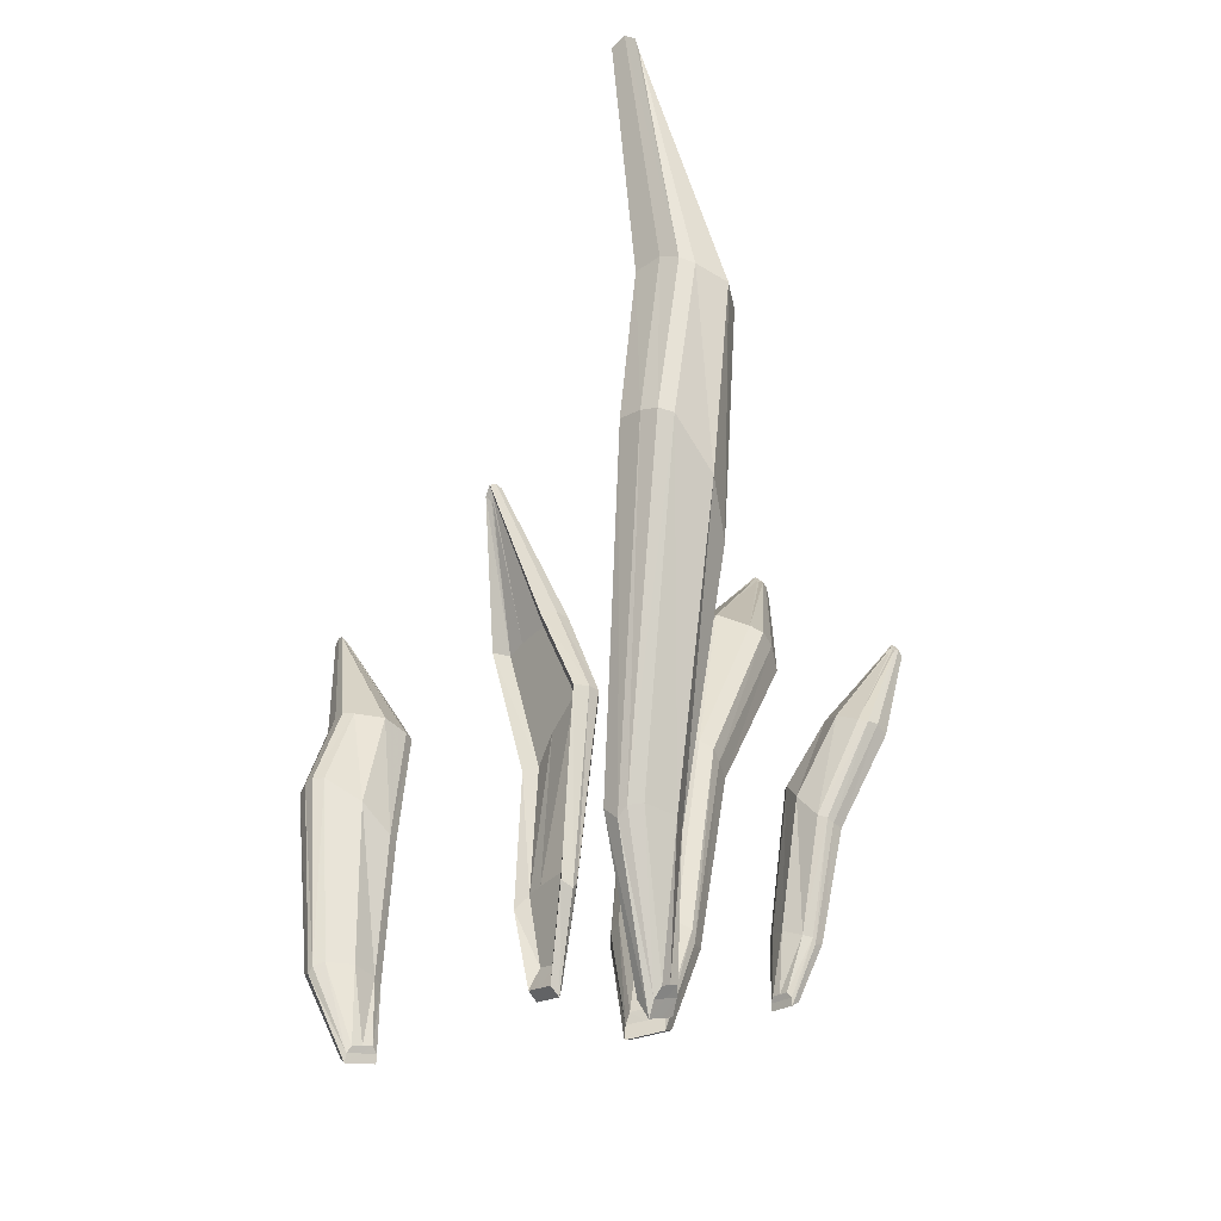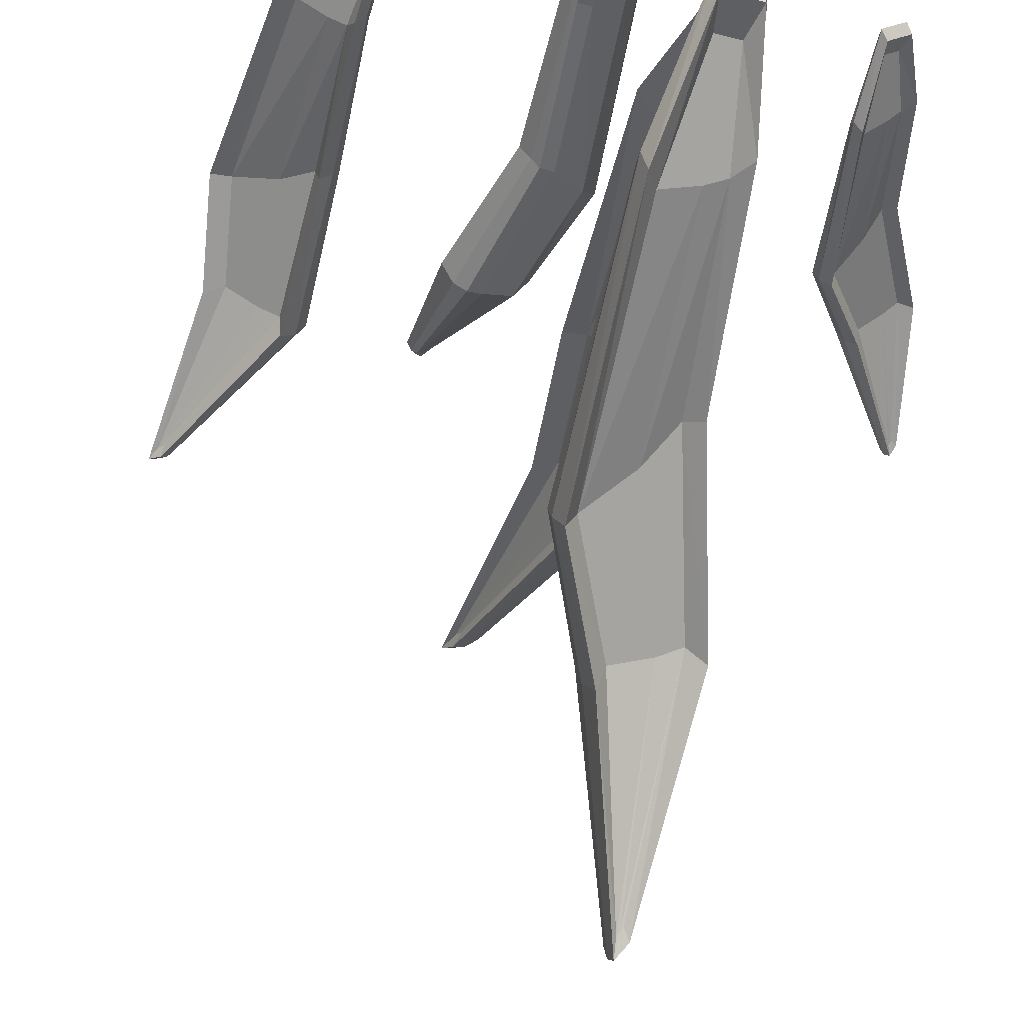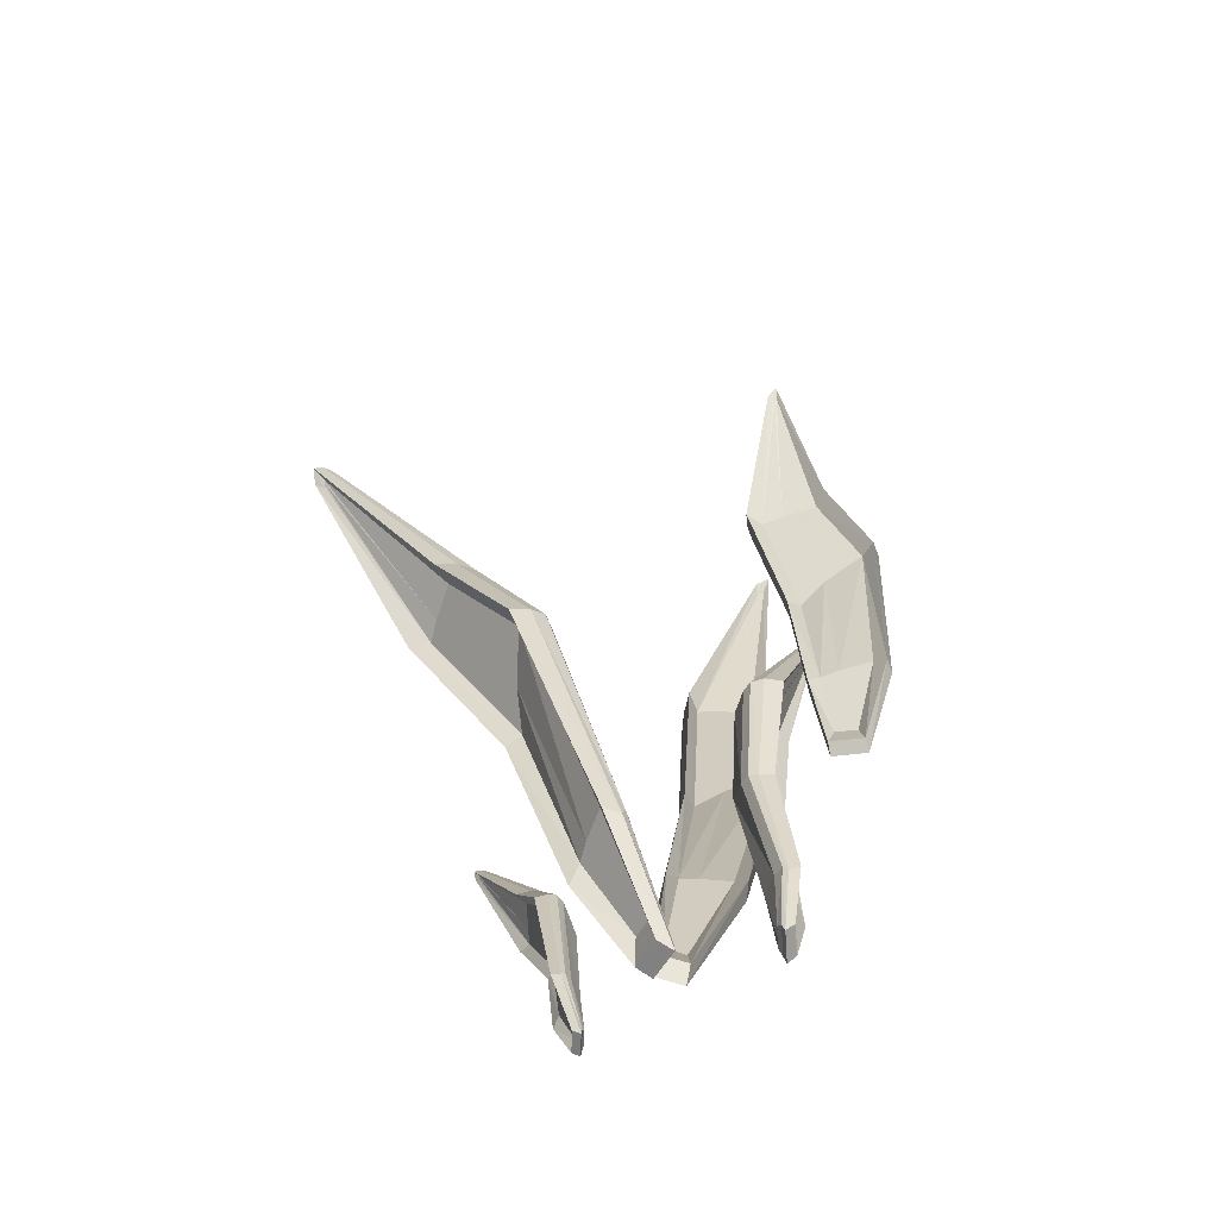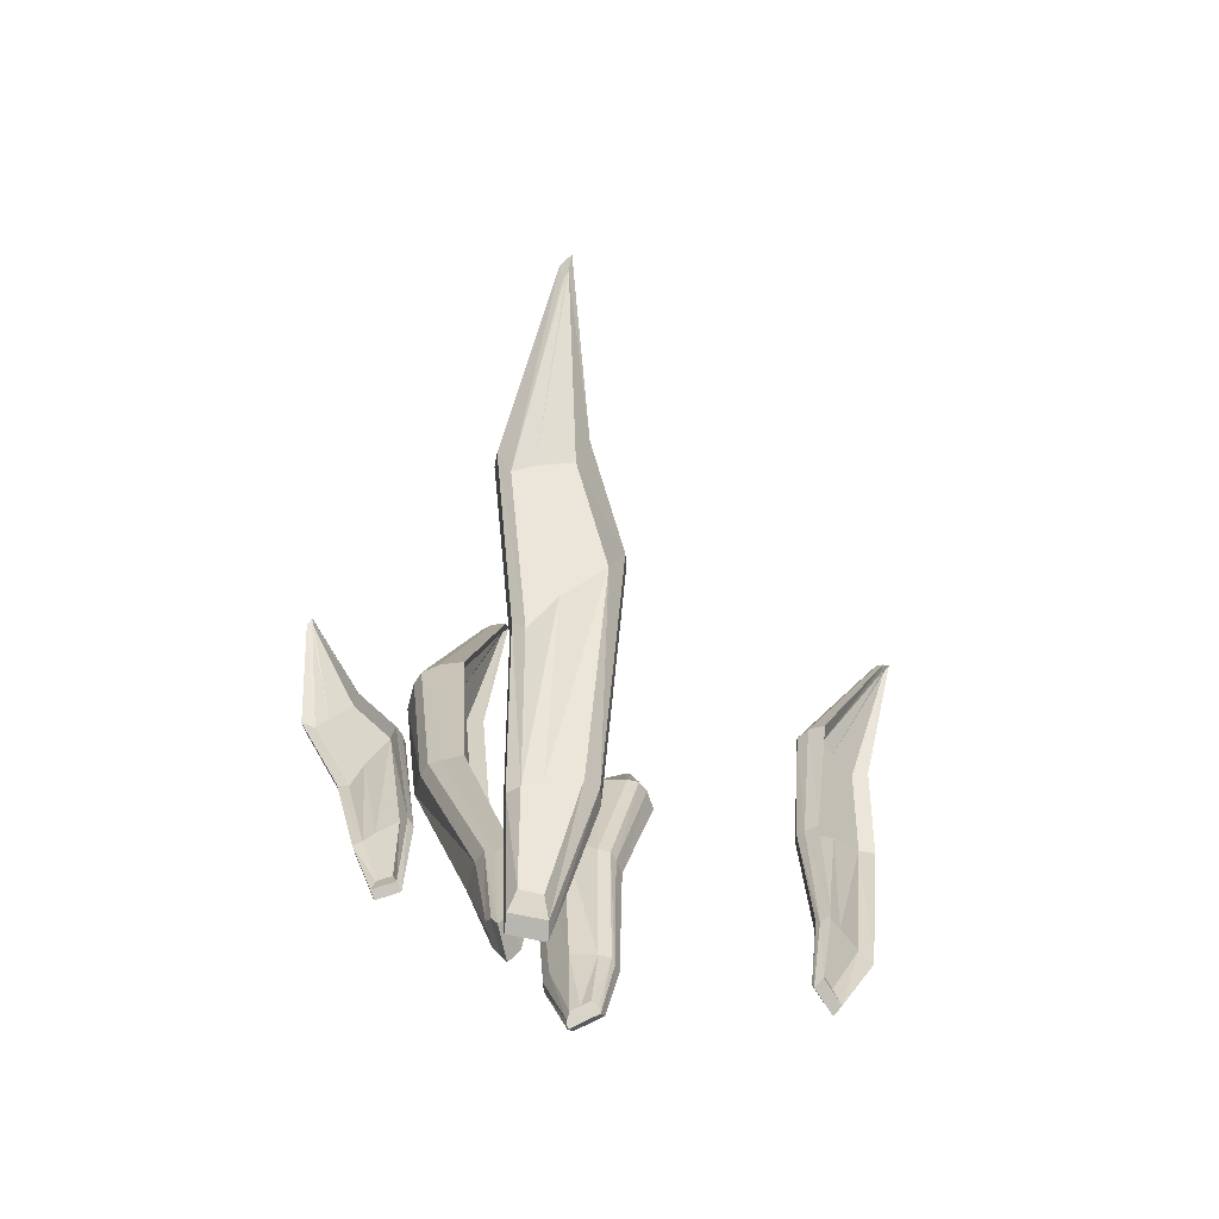
<metadata>
{"format":"obj","ext":"obj","renderer":"f3d","projection":"perspective","resolution":1024,"background":"white","views":[{"elev":-27.9,"azim":9.9,"up":"+Y"},{"elev":-44.2,"azim":-14.1,"up":"+Z"},{"elev":-62.4,"azim":-126.9,"up":"+Y"},{"elev":-64.1,"azim":164.5,"up":"+Y"}]}
</metadata>
<code>
v 0.2424 8.527 0.665
v 0.09654 9.316 0.2315
v 0.1135 11.23 -0.4264
v 0.4799 12.04 -0.8083
v 0.8569 13.04 -1.957
v 0.9431 11.94 -0.6544
v 0.6292 10.74 -0.03961
v 0.4224 8.553 0.6873
v 0.5093 9.242 0.3587
v 0.89 12.99 -1.92
v 0.2117 8.447 0.6534
v 0.02914 9.263 0.1532
v 0.05011 11.21 -0.5217
v 0.4174 12.02 -0.9074
v 0.8508 13.08 -2.003
v 0.9213 12.99 -1.936
v 1.038 11.9 -0.7067
v 0.7237 10.68 -0.08449
v 0.6051 9.195 0.3106
v 0.4729 8.482 0.6875
v 0.8866 13.04 -1.969
v 0.8737 13.01 -1.938
v 0.6959 12.04 -0.6362
v 0.3562 11.03 -0.1359
v 0.2869 9.332 0.3901
v 0.3339 8.54 0.6763
v 0.3444 8.464 0.6707
v 0.2747 8.641 0.5239
v 0.1532 9.337 0.0438
v 0.403 9.309 0.1159
v 0.3605 8.653 0.5342
v 0.4815 10.86 -0.4419
v 0.1853 11.09 -0.6498
v 0.5378 11.82 -1.051
v 0.8114 11.77 -0.9651
v 0.8763 12.92 -2.047
v 0.8917 12.89 -2.028
v 0.2349 8.387 0.5381
v 0.06272 9.174 -0.01146
v 0.1056 11.06 -0.7908
v 0.4826 11.84 -1.223
v 0.8819 13 -2.152
v 0.917 12.95 -2.116
v 0.9704 11.72 -0.8984
v 0.6625 10.64 -0.257
v 1.101 11.72 -1.011
v 0.7719 10.55 -0.3188
v 0.5389 9.271 0.1693
v 0.6372 9.11 0.153
v 0.3677 8.405 0.555
v 0.4435 8.665 0.5443
v 0.4962 8.422 0.5715
v 0.9066 12.87 -2.009
v 0.9511 12.91 -2.08
v 0.9397 12.98 -2.015
v 0.9041 13.03 -2.05
v 0.8674 13.08 -2.087
v 0.4423 11.98 -1.063
v 0.05709 11.15 -0.6401
v 0.02208 9.175 0.1224
v 0.206 8.344 0.6652
v 0.3434 8.362 0.6829
v 0.4765 8.38 0.7001
v 0.6178 9.106 0.2889
v 0.751 10.62 -0.1699
v 1.084 11.85 -0.8494
f 28 29 30 31
f 32 33 34 35
f 30 29 33 32
f 35 34 36 37
f 29 28 38 39
f 33 29 39 40
f 34 33 40 41
f 36 34 41 42
f 37 36 42 43
f 45 44 46 47
f 48 45 47 49
f 28 31 50 38
f 51 48 49 52
f 44 53 54 46
f 53 37 43 54
f 44 35 37 53
f 45 32 35 44
f 48 30 32 45
f 31 30 48 51
f 50 31 51 52
f 1 26 25 2
f 24 23 4 3
f 25 24 3 2
f 23 22 5 4
f 2 12 11 1
f 3 13 12 2
f 4 14 13 3
f 5 15 14 4
f 22 21 15 5
f 7 18 17 6
f 9 19 18 7
f 1 11 27 26
f 8 20 19 9
f 6 17 16 10
f 10 16 21 22
f 6 10 22 23
f 7 6 23 24
f 9 7 24 25
f 26 8 9 25
f 27 20 8 26
f 11 12 60 61
f 12 13 59 60
f 13 14 58 59
f 14 15 57 58
f 15 21 56 57
f 17 18 65 66
f 18 19 64 65
f 27 11 61 62
f 19 20 63 64
f 16 17 66 55
f 21 16 55 56
f 20 27 62 63
f 56 55 54 43
f 57 56 43 42
f 58 57 42 41
f 59 58 41 40
f 60 59 40 39
f 61 60 39 38
f 62 61 38 50
f 63 62 50 52
f 64 63 52 49
f 65 64 49 47
f 66 65 47 46
f 55 66 46 54
v 1.165 8.572 0.6796
v 1.164 9.03 0.5638
v 1.291 10.06 0.5737
v 1.572 10.49 0.6407
v 2.024 11.13 0.3875
v 1.807 10.4 0.8355
v 1.511 9.737 0.8279
v 1.263 8.572 0.7488
v 1.374 8.952 0.7357
v 2.035 11.1 0.4044
v 1.15 8.536 0.6524
v 1.142 9.019 0.4996
v 1.275 10.07 0.5081
v 1.558 10.51 0.5747
v 2.029 11.16 0.3735
v 2.054 11.1 0.4074
v 1.873 10.38 0.8347
v 1.575 9.712 0.8282
v 1.44 8.931 0.7359
v 1.293 8.534 0.7531
v 2.042 11.13 0.3907
v 2.03 11.11 0.3961
v 1.66 10.46 0.7844
v 1.371 9.911 0.7476
v 1.239 9.004 0.6959
v 1.215 8.572 0.7147
v 1.223 8.535 0.7035
v 1.212 8.647 0.6438
v 1.235 9.065 0.5
v 1.364 9.026 0.6043
v 1.259 8.647 0.6767
v 1.509 9.865 0.6216
v 1.381 10.02 0.4722
v 1.659 10.42 0.5143
v 1.799 10.37 0.63
v 2.053 11.09 0.3383
v 2.057 11.07 0.347
v 1.189 8.523 0.5982
v 1.197 8.997 0.4216
v 1.365 10.03 0.3798
v 1.663 10.46 0.4241
v 2.075 11.14 0.3081
v 2.087 11.11 0.3266
v 1.876 10.33 0.7007
v 1.577 9.719 0.7249
v 1.975 10.33 0.6893
v 1.653 9.678 0.7167
v 1.431 8.993 0.6641
v 1.493 8.91 0.6614
v 1.261 8.521 0.6492
v 1.304 8.646 0.7084
v 1.331 8.52 0.6986
v 2.062 11.06 0.3555
v 2.098 11.08 0.3446
v 2.079 11.11 0.379
v 2.067 11.14 0.3611
v 2.054 11.16 0.3427
v 1.605 10.51 0.5056
v 1.304 10.06 0.4479
v 1.145 8.981 0.4696
v 1.146 8.485 0.6398
v 1.221 8.484 0.6927
v 1.293 8.482 0.7439
v 1.453 8.89 0.7161
v 1.609 9.69 0.7878
v 1.93 10.38 0.7775
f 94 95 96 97
f 98 99 100 101
f 96 95 99 98
f 101 100 102 103
f 95 94 104 105
f 99 95 105 106
f 100 99 106 107
f 102 100 107 108
f 103 102 108 109
f 111 110 112 113
f 114 111 113 115
f 94 97 116 104
f 117 114 115 118
f 110 119 120 112
f 119 103 109 120
f 110 101 103 119
f 111 98 101 110
f 114 96 98 111
f 97 96 114 117
f 116 97 117 118
f 67 92 91 68
f 90 89 70 69
f 91 90 69 68
f 89 88 71 70
f 68 78 77 67
f 69 79 78 68
f 70 80 79 69
f 71 81 80 70
f 88 87 81 71
f 73 84 83 72
f 75 85 84 73
f 67 77 93 92
f 74 86 85 75
f 72 83 82 76
f 76 82 87 88
f 72 76 88 89
f 73 72 89 90
f 75 73 90 91
f 92 74 75 91
f 93 86 74 92
f 77 78 126 127
f 78 79 125 126
f 79 80 124 125
f 80 81 123 124
f 81 87 122 123
f 83 84 131 132
f 84 85 130 131
f 93 77 127 128
f 85 86 129 130
f 82 83 132 121
f 87 82 121 122
f 86 93 128 129
f 122 121 120 109
f 123 122 109 108
f 124 123 108 107
f 125 124 107 106
f 126 125 106 105
f 127 126 105 104
f 128 127 104 116
f 129 128 116 118
f 130 129 118 115
f 131 130 115 113
f 132 131 113 112
f 121 132 112 120
v -0.08605 8.539 1.258
v 0.02767 9.126 1.387
v 0.1507 10.47 1.312
v -0.07948 11.08 1.172
v -0.5077 12.02 1.416
v -0.3806 11.01 0.8974
v -0.188 10.09 0.9728
v -0.2024 8.56 1.157
v -0.2405 9.072 1.143
v -0.5261 11.99 1.396
v -0.0808 8.492 1.296
v 0.04488 9.111 1.472
v 0.1655 10.48 1.398
v -0.06508 11.1 1.259
v -0.5085 12.06 1.431
v -0.5476 12 1.39
v -0.4683 11 0.8913
v -0.2757 10.08 0.9657
v -0.3289 9.063 1.136
v -0.2497 8.52 1.149
v -0.5283 12.03 1.41
v -0.5171 12.01 1.406
v -0.1842 11.05 0.9782
v 0.02686 10.28 1.085
v -0.06031 9.104 1.209
v -0.1452 8.55 1.207
v -0.1666 8.506 1.222
v -0.1288 8.649 1.295
v -0.06044 9.193 1.459
v -0.2213 9.172 1.31
v -0.1844 8.659 1.247
v -0.1736 10.27 1.233
v 0.01449 10.44 1.434
v -0.2238 11.02 1.328
v -0.3998 10.98 1.164
v -0.5572 11.98 1.473
v -0.5652 11.96 1.463
v -0.1387 8.489 1.362
v -0.03886 9.103 1.567
v 0.02711 10.46 1.554
v -0.2277 11.08 1.442
v -0.5736 12.05 1.505
v -0.5922 12.02 1.482
v -0.5018 10.95 1.066
v -0.2872 10.1 1.098
v -0.6252 10.98 1.068
v -0.3959 10.07 1.101
v -0.3086 9.143 1.227
v -0.4089 9.056 1.226
v -0.2247 8.503 1.288
v -0.2382 8.668 1.201
v -0.308 8.517 1.216
v -0.573 11.95 1.453
v -0.6102 11.99 1.461
v -0.5778 12.01 1.421
v -0.5586 12.04 1.443
v -0.5386 12.07 1.465
v -0.1324 11.11 1.342
v 0.1186 10.47 1.473
v 0.02677 9.065 1.512
v -0.09041 8.426 1.315
v -0.1794 8.441 1.238
v -0.2655 8.456 1.163
v -0.3585 9.016 1.162
v -0.3292 10.06 1.014
v -0.5471 11.02 0.9581
f 160 161 162 163
f 164 165 166 167
f 162 161 165 164
f 167 166 168 169
f 161 160 170 171
f 165 161 171 172
f 166 165 172 173
f 168 166 173 174
f 169 168 174 175
f 177 176 178 179
f 180 177 179 181
f 160 163 182 170
f 183 180 181 184
f 176 185 186 178
f 185 169 175 186
f 176 167 169 185
f 177 164 167 176
f 180 162 164 177
f 163 162 180 183
f 182 163 183 184
f 133 158 157 134
f 156 155 136 135
f 157 156 135 134
f 155 154 137 136
f 134 144 143 133
f 135 145 144 134
f 136 146 145 135
f 137 147 146 136
f 154 153 147 137
f 139 150 149 138
f 141 151 150 139
f 133 143 159 158
f 140 152 151 141
f 138 149 148 142
f 142 148 153 154
f 138 142 154 155
f 139 138 155 156
f 141 139 156 157
f 158 140 141 157
f 159 152 140 158
f 143 144 192 193
f 144 145 191 192
f 145 146 190 191
f 146 147 189 190
f 147 153 188 189
f 149 150 197 198
f 150 151 196 197
f 159 143 193 194
f 151 152 195 196
f 148 149 198 187
f 153 148 187 188
f 152 159 194 195
f 188 187 186 175
f 189 188 175 174
f 190 189 174 173
f 191 190 173 172
f 192 191 172 171
f 193 192 171 170
f 194 193 170 182
f 195 194 182 184
f 196 195 184 181
f 197 196 181 179
f 198 197 179 178
f 187 198 178 186
v -1.584 8.401 0.6856
v -1.782 8.968 0.7278
v -1.857 10.29 0.7427
v -1.747 10.89 0.4859
v -2.01 11.76 -0.03393
v -1.429 10.83 0.2383
v -1.443 9.943 0.4931
v -1.471 8.425 0.5849
v -1.501 8.923 0.506
v -1.981 11.72 -0.04779
v -1.617 8.351 0.6894
v -1.866 8.945 0.7339
v -1.944 10.29 0.7444
v -1.834 10.9 0.4867
v -2.03 11.79 -0.04034
v -1.972 11.73 -0.07135
v -1.41 10.82 0.1543
v -1.421 9.923 0.4101
v -1.48 8.909 0.4219
v -1.453 8.383 0.5435
v -2 11.76 -0.0561
v -1.995 11.74 -0.04097
v -1.541 10.88 0.4141
v -1.601 10.13 0.6699
v -1.594 8.96 0.6691
v -1.527 8.413 0.6344
v -1.534 8.367 0.6153
v -1.624 8.501 0.6296
v -1.845 9.02 0.6265
v -1.676 9.004 0.4928
v -1.57 8.512 0.5815
v -1.714 10.09 0.4557
v -1.953 10.25 0.5955
v -1.87 10.8 0.3298
v -1.683 10.78 0.1843
v -2.06 11.7 -0.09352
v -2.045 11.68 -0.09922
v -1.672 8.337 0.6243
v -1.945 8.922 0.64
v -2.073 10.25 0.5897
v -1.986 10.85 0.305
v -2.098 11.77 -0.1231
v -2.068 11.73 -0.1372
v -1.568 10.74 0.1023
v -1.55 9.924 0.3791
v -1.556 10.77 -0.02098
v -1.534 9.887 0.2757
v -1.579 8.979 0.4221
v -1.556 8.886 0.3322
v -1.589 8.353 0.55
v -1.518 8.523 0.5349
v -1.508 8.368 0.478
v -2.031 11.66 -0.1047
v -2.038 11.7 -0.1508
v -2.002 11.74 -0.1111
v -2.032 11.77 -0.09607
v -2.063 11.8 -0.08058
v -1.907 10.9 0.4081
v -2.009 10.28 0.6886
v -1.898 8.895 0.7147
v -1.628 8.285 0.6831
v -1.542 8.301 0.6062
v -1.458 8.317 0.5317
v -1.497 8.858 0.3936
v -1.459 9.9 0.3526
v -1.464 10.82 0.06719
f 226 227 228 229
f 230 231 232 233
f 228 227 231 230
f 233 232 234 235
f 227 226 236 237
f 231 227 237 238
f 232 231 238 239
f 234 232 239 240
f 235 234 240 241
f 243 242 244 245
f 246 243 245 247
f 226 229 248 236
f 249 246 247 250
f 242 251 252 244
f 251 235 241 252
f 242 233 235 251
f 243 230 233 242
f 246 228 230 243
f 229 228 246 249
f 248 229 249 250
f 199 224 223 200
f 222 221 202 201
f 223 222 201 200
f 221 220 203 202
f 200 210 209 199
f 201 211 210 200
f 202 212 211 201
f 203 213 212 202
f 220 219 213 203
f 205 216 215 204
f 207 217 216 205
f 199 209 225 224
f 206 218 217 207
f 204 215 214 208
f 208 214 219 220
f 204 208 220 221
f 205 204 221 222
f 207 205 222 223
f 224 206 207 223
f 225 218 206 224
f 209 210 258 259
f 210 211 257 258
f 211 212 256 257
f 212 213 255 256
f 213 219 254 255
f 215 216 263 264
f 216 217 262 263
f 225 209 259 260
f 217 218 261 262
f 214 215 264 253
f 219 214 253 254
f 218 225 260 261
f 254 253 252 241
f 255 254 241 240
f 256 255 240 239
f 257 256 239 238
f 258 257 238 237
f 259 258 237 236
f 260 259 236 248
f 261 260 248 250
f 262 261 250 247
f 263 262 247 245
f 264 263 245 244
f 253 264 244 252
v 0.4965 8.59 0.9543
v 0.4587 9.667 1.373
v 0.7951 12.1 2.119
v 0.9505 13.27 2.114
v 0.5755 15.18 2.117
v 1.159 13.17 1.691
v 1.032 11.44 1.507
v 0.5769 8.642 0.8145
v 0.6444 9.597 1.003
v 0.5941 15.09 2.06
v 0.4419 8.508 0.9442
v 0.3511 9.65 1.398
v 0.6891 12.12 2.152
v 0.8447 13.31 2.149
v 0.5527 15.27 2.141
v 0.5919 15.12 2.029
v 1.124 13.18 1.586
v 0.9966 11.44 1.398
v 0.6099 9.602 0.8949
v 0.5585 8.58 0.7403
v 0.5726 15.19 2.084
v 0.5849 15.13 2.088
v 1.153 13.21 1.95
v 1.012 11.75 1.859
v 0.6495 9.619 1.236
v 0.5373 8.617 0.8832
v 0.5011 8.545 0.8406
v 0.4411 8.811 0.9601
v 0.3293 9.828 1.312
v 0.4451 9.806 1.095
v 0.4791 8.836 0.8933
v 0.7168 11.81 1.642
v 0.5641 12.11 1.968
v 0.6648 13.22 1.939
v 0.7926 13.18 1.697
v 0.4245 15.1 2.02
v 0.4353 15.06 1.993
v 0.326 8.53 0.8849
v 0.1837 9.675 1.311
v 0.4125 12.16 2.007
v 0.5198 13.35 1.978
v 0.3661 15.29 2.042
v 0.3898 15.21 1.987
v 0.8689 13.12 1.547
v 0.8173 11.49 1.411
v 0.8107 13.22 1.421
v 0.7565 11.47 1.272
v 0.5099 9.762 0.9684
v 0.45 9.627 0.8119
v 0.3849 8.566 0.7811
v 0.5159 8.86 0.8287
v 0.442 8.601 0.6806
v 0.4459 15.02 1.968
v 0.4127 15.14 1.934
v 0.5154 15.18 1.995
v 0.4935 15.25 2.051
v 0.471 15.33 2.108
v 0.704 13.38 2.091
v 0.5671 12.15 2.108
v 0.2833 9.577 1.362
v 0.4032 8.393 0.9057
v 0.4644 8.431 0.7983
v 0.5236 8.467 0.6943
v 0.5551 9.528 0.8428
v 0.9039 11.43 1.336
v 0.9991 13.24 1.512
f 292 293 294 295
f 296 297 298 299
f 294 293 297 296
f 299 298 300 301
f 293 292 302 303
f 297 293 303 304
f 298 297 304 305
f 300 298 305 306
f 301 300 306 307
f 309 308 310 311
f 312 309 311 313
f 292 295 314 302
f 315 312 313 316
f 308 317 318 310
f 317 301 307 318
f 308 299 301 317
f 309 296 299 308
f 312 294 296 309
f 295 294 312 315
f 314 295 315 316
f 265 290 289 266
f 288 287 268 267
f 289 288 267 266
f 287 286 269 268
f 266 276 275 265
f 267 277 276 266
f 268 278 277 267
f 269 279 278 268
f 286 285 279 269
f 271 282 281 270
f 273 283 282 271
f 265 275 291 290
f 272 284 283 273
f 270 281 280 274
f 274 280 285 286
f 270 274 286 287
f 271 270 287 288
f 273 271 288 289
f 290 272 273 289
f 291 284 272 290
f 275 276 324 325
f 276 277 323 324
f 277 278 322 323
f 278 279 321 322
f 279 285 320 321
f 281 282 329 330
f 282 283 328 329
f 291 275 325 326
f 283 284 327 328
f 280 281 330 319
f 285 280 319 320
f 284 291 326 327
f 320 319 318 307
f 321 320 307 306
f 322 321 306 305
f 323 322 305 304
f 324 323 304 303
f 325 324 303 302
f 326 325 302 314
f 327 326 314 316
f 328 327 316 313
f 329 328 313 311
f 330 329 311 310
f 319 330 310 318

</code>
